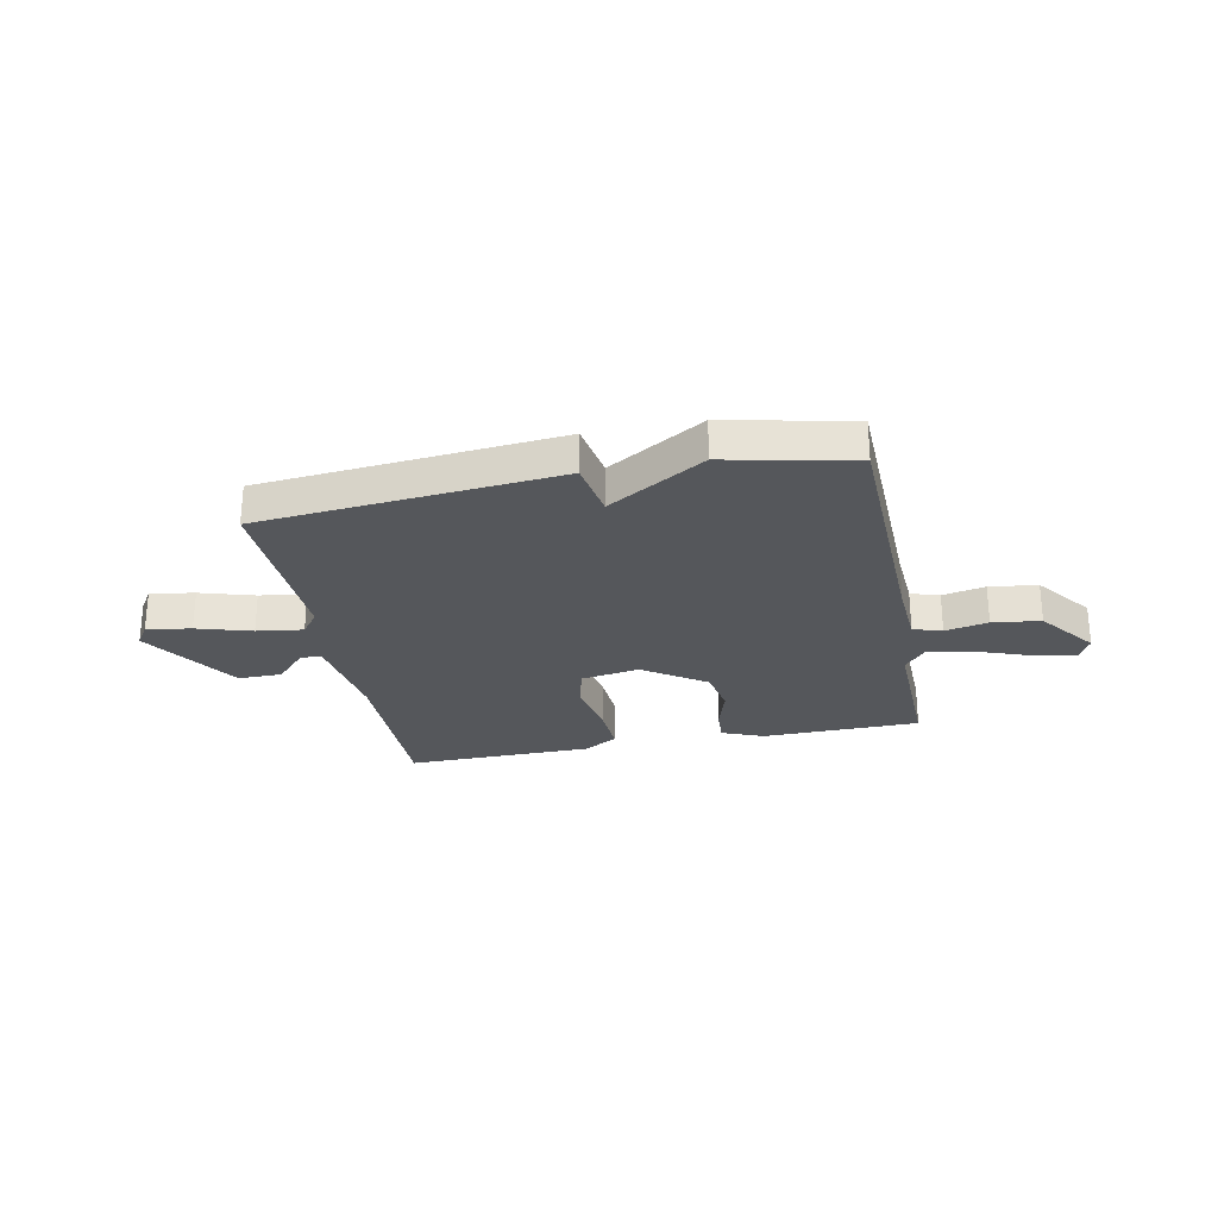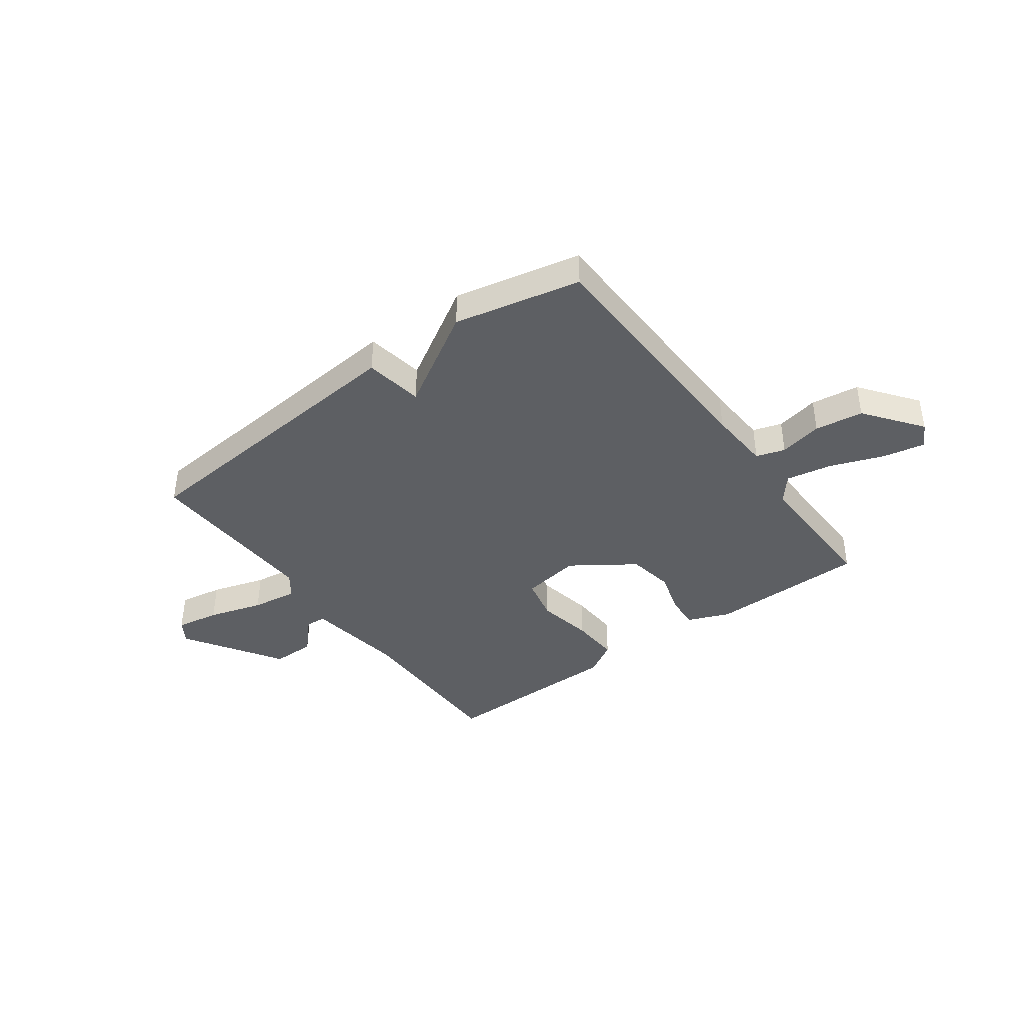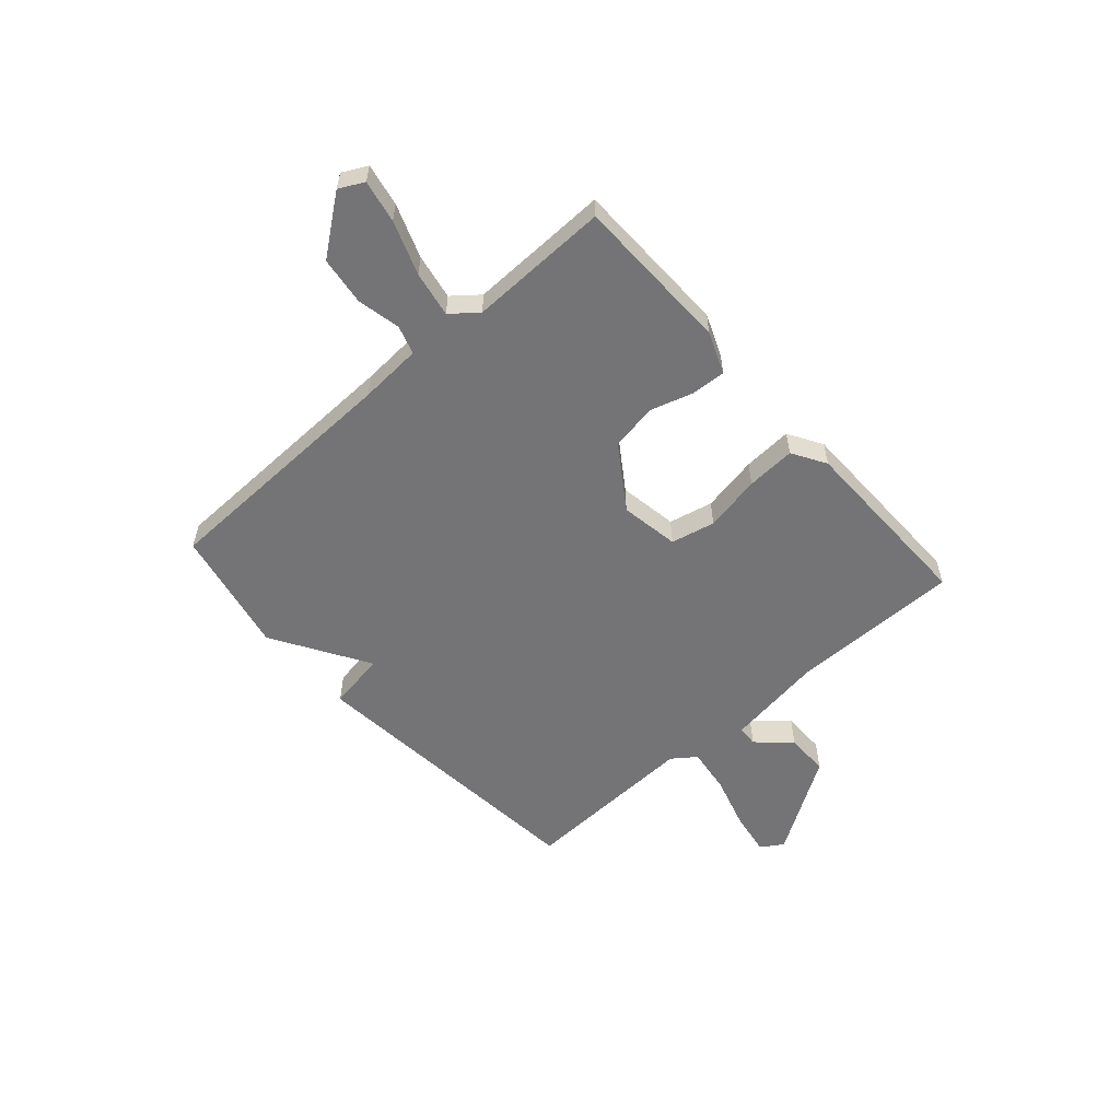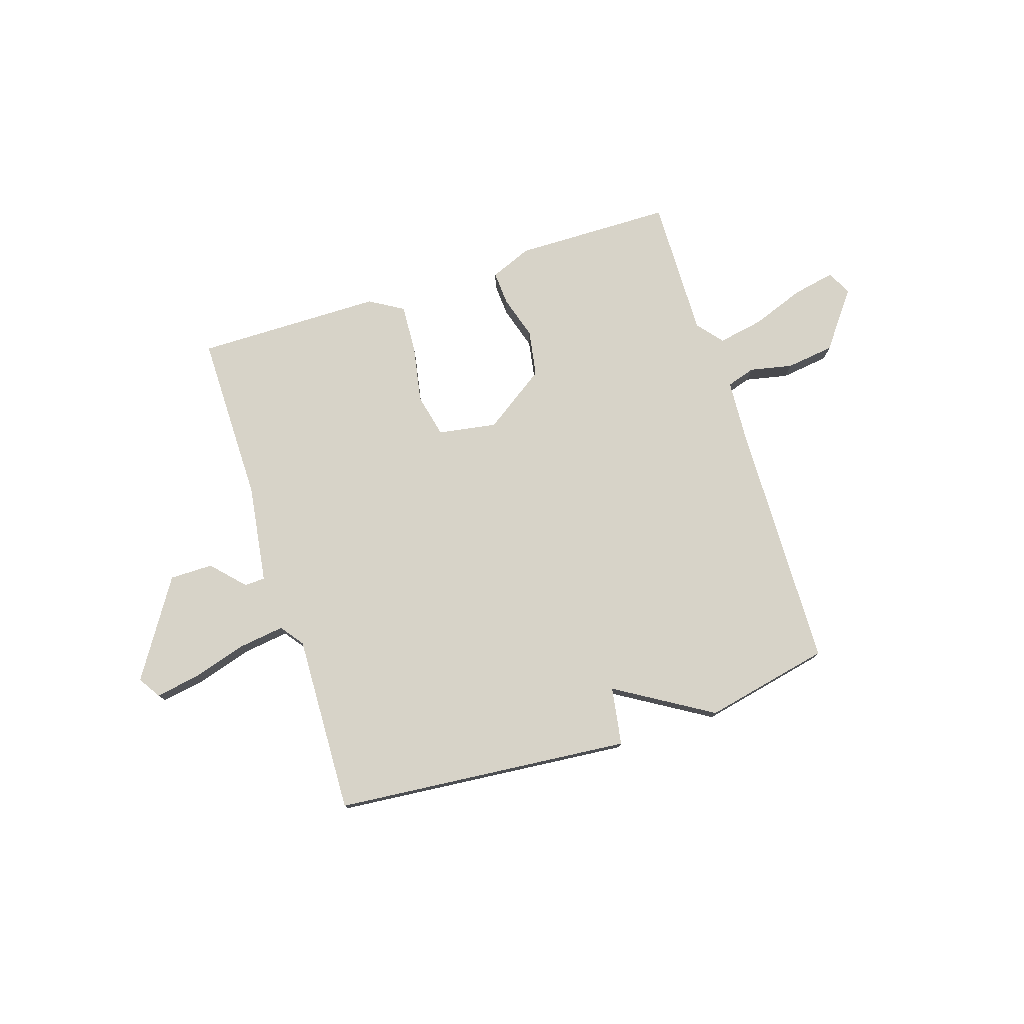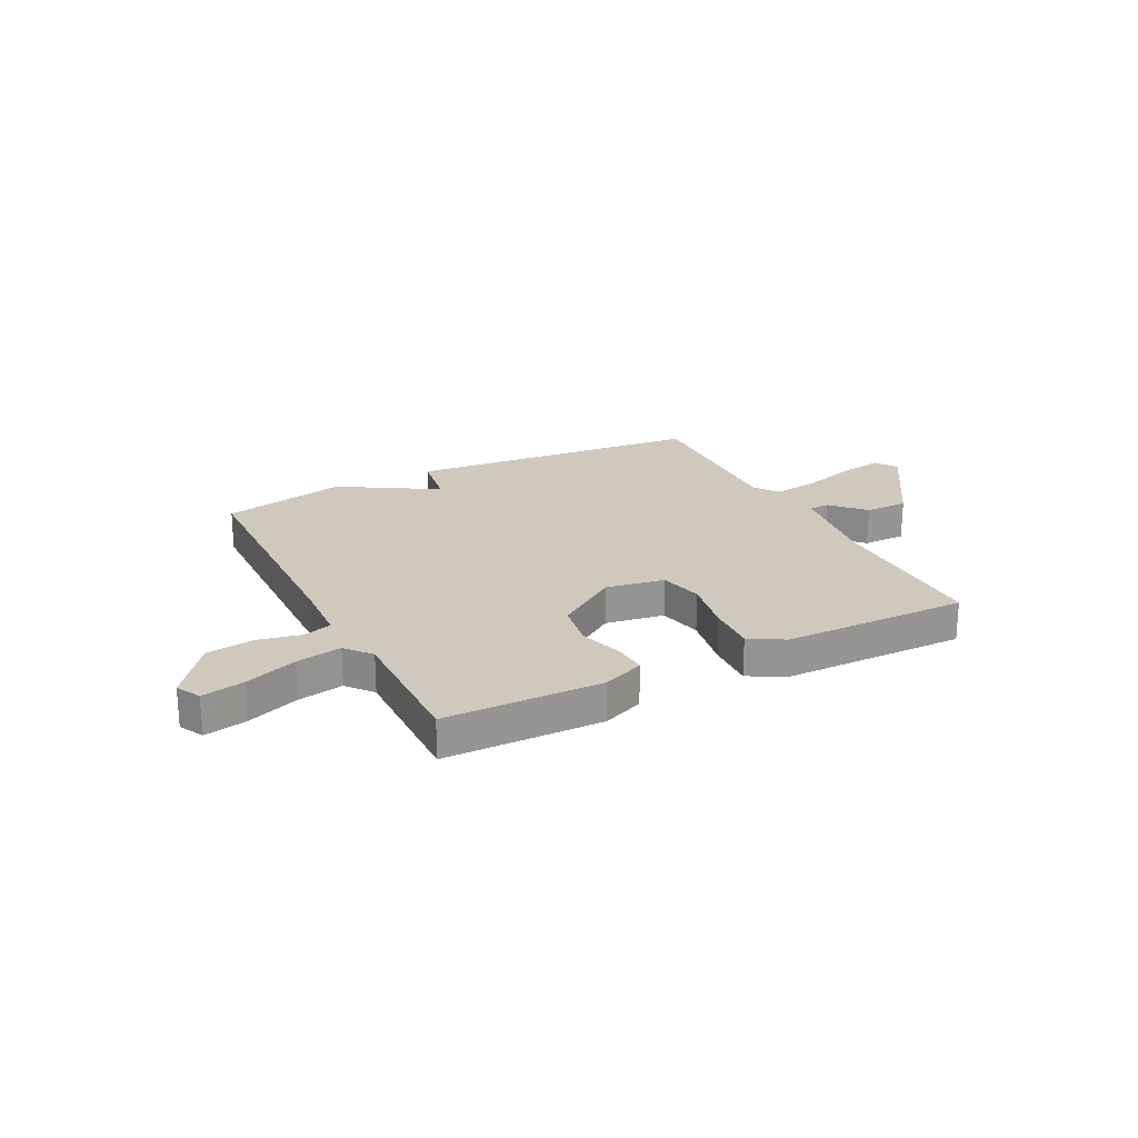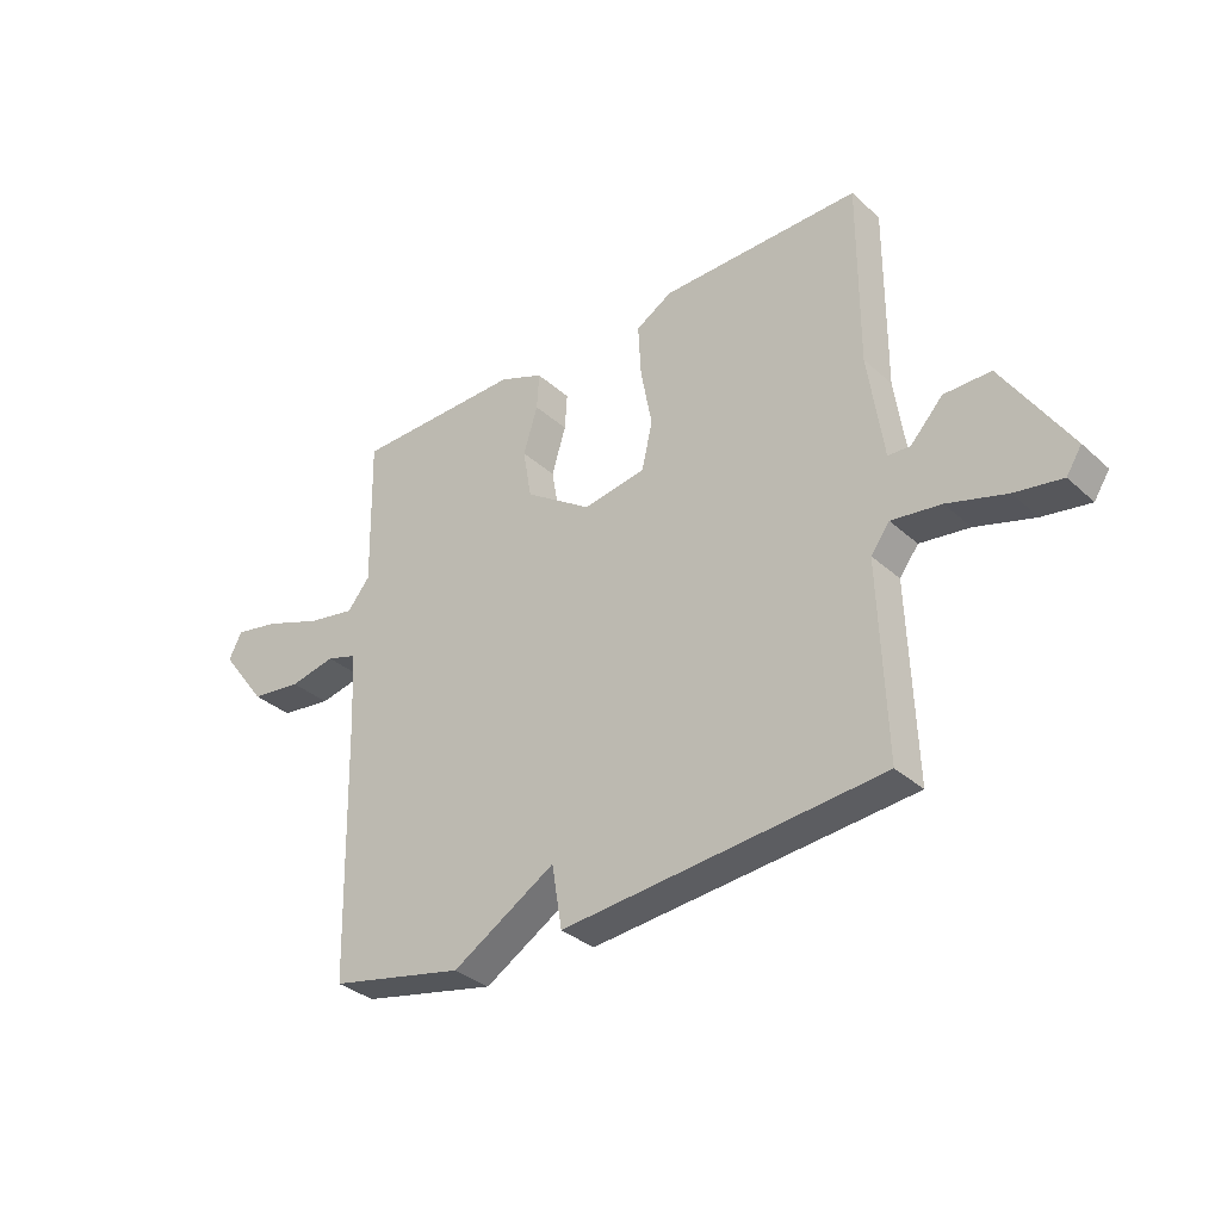
<metadata>
{"format":"obj","ext":"obj","renderer":"f3d","projection":"perspective","resolution":1024,"background":"white","views":[{"elev":-26.8,"azim":-168.6,"up":"+Y"},{"elev":-40.1,"azim":-143.8,"up":"+Y"},{"elev":-56.3,"azim":-48.3,"up":"+Y"},{"elev":76.9,"azim":162.2,"up":"+Y"},{"elev":22.5,"azim":-27.0,"up":"+Y"},{"elev":-33.8,"azim":39.7,"up":"+Z"}]}
</metadata>
<code>
v -0.5 0.07 -0.5
v -0.511 0.07 -0.028
v -0.518 0.07 0.09
v -0.572 0.07 0.107
v -0.653 0.07 0.09
v -0.744 0.07 0.102
v -0.825 0.07 0.209
v -0.801 0.07 0.255
v -0.721 0.07 0.239
v -0.621 0.07 0.202
v -0.535 0.07 0.186
v -0.495 0.07 0.235
v -0.5 0.07 0.5
v -0.202 0.07 0.504
v -0.124 0.07 0.472
v -0.128 0.07 0.408
v -0.153 0.07 0.326
v -0.138 0.07 0.238
v -0.021 0.07 0.158
v 0.09 0.07 0.176
v 0.109 0.07 0.259
v 0.089 0.07 0.366
v 0.084 0.07 0.459
v 0.148 0.07 0.497
v 0.5 0.07 0.5
v 0.499 0.07 0.177
v 0.526 0.07 -0.009
v 0.565 0.07 -0.011
v 0.622 0.07 0.05
v 0.704 0.07 0.05
v 0.821 0.07 -0.133
v 0.794 0.07 -0.175
v 0.711 0.07 -0.161
v 0.608 0.07 -0.13
v 0.521 0.07 -0.118
v 0.488 0.07 -0.162
v 0.5 0.07 -0.5
v -0.062 0.07 -0.551
v -0.08 0.07 -0.441
v -0.262 0.07 -0.551
v -0.5 0 -0.5
v -0.511 0 -0.028
v -0.518 0 0.09
v -0.572 0 0.107
v -0.653 0 0.09
v -0.744 0 0.102
v -0.825 0 0.209
v -0.801 0 0.255
v -0.721 0 0.239
v -0.621 0 0.202
v -0.535 0 0.186
v -0.495 0 0.235
v -0.5 0 0.5
v -0.202 0 0.504
v -0.124 0 0.472
v -0.128 0 0.408
v -0.153 0 0.326
v -0.138 0 0.238
v -0.021 0 0.158
v 0.09 0 0.176
v 0.109 0 0.259
v 0.089 0 0.366
v 0.084 0 0.459
v 0.148 0 0.497
v 0.5 0 0.5
v 0.499 0 0.177
v 0.526 0 -0.009
v 0.565 0 -0.011
v 0.622 0 0.05
v 0.704 0 0.05
v 0.821 0 -0.133
v 0.794 0 -0.175
v 0.711 0 -0.161
v 0.608 0 -0.13
v 0.521 0 -0.118
v 0.488 0 -0.162
v 0.5 0 -0.5
v -0.062 0 -0.551
v -0.08 0 -0.441
v -0.262 0 -0.551
f 39 40 1 2
f 36 37 38 39
f 39 2 3
f 36 39 3
f 35 36 3
f 34 35 3 4
f 32 33 34
f 31 32 34
f 30 31 34
f 29 30 34
f 28 29 34
f 27 28 34
f 27 34 4
f 26 27 4
f 24 25 26
f 23 24 26
f 22 23 26
f 21 22 26
f 20 21 26
f 19 20 26
f 19 26 4
f 18 19 4
f 4 5 6
f 18 4 6
f 17 18 6
f 15 16 17
f 14 15 17
f 13 14 17
f 12 13 17
f 11 12 17
f 11 17 6
f 10 11 6 7
f 7 8 9 10
f 42 41 80 79
f 79 78 77 76
f 43 42 79
f 43 79 76
f 43 76 75
f 44 43 75 74
f 74 73 72
f 74 72 71
f 74 71 70
f 74 70 69
f 74 69 68
f 74 68 67
f 44 74 67
f 44 67 66
f 66 65 64
f 66 64 63
f 66 63 62
f 66 62 61
f 66 61 60
f 66 60 59
f 44 66 59
f 44 59 58
f 46 45 44
f 46 44 58
f 46 58 57
f 57 56 55
f 57 55 54
f 57 54 53
f 57 53 52
f 57 52 51
f 46 57 51
f 47 46 51 50
f 50 49 48 47
f 1 41 42 2
f 2 42 43 3
f 3 43 44 4
f 4 44 45 5
f 5 45 46 6
f 6 46 47 7
f 7 47 48 8
f 8 48 49 9
f 9 49 50 10
f 10 50 51 11
f 11 51 52 12
f 12 52 53 13
f 13 53 54 14
f 14 54 55 15
f 15 55 56 16
f 16 56 57 17
f 17 57 58 18
f 18 58 59 19
f 19 59 60 20
f 20 60 61 21
f 21 61 62 22
f 22 62 63 23
f 23 63 64 24
f 24 64 65 25
f 25 65 66 26
f 26 66 67 27
f 27 67 68 28
f 28 68 69 29
f 29 69 70 30
f 30 70 71 31
f 31 71 72 32
f 32 72 73 33
f 33 73 74 34
f 34 74 75 35
f 35 75 76 36
f 36 76 77 37
f 37 77 78 38
f 38 78 79 39
f 39 79 80 40
f 40 80 41 1

</code>
